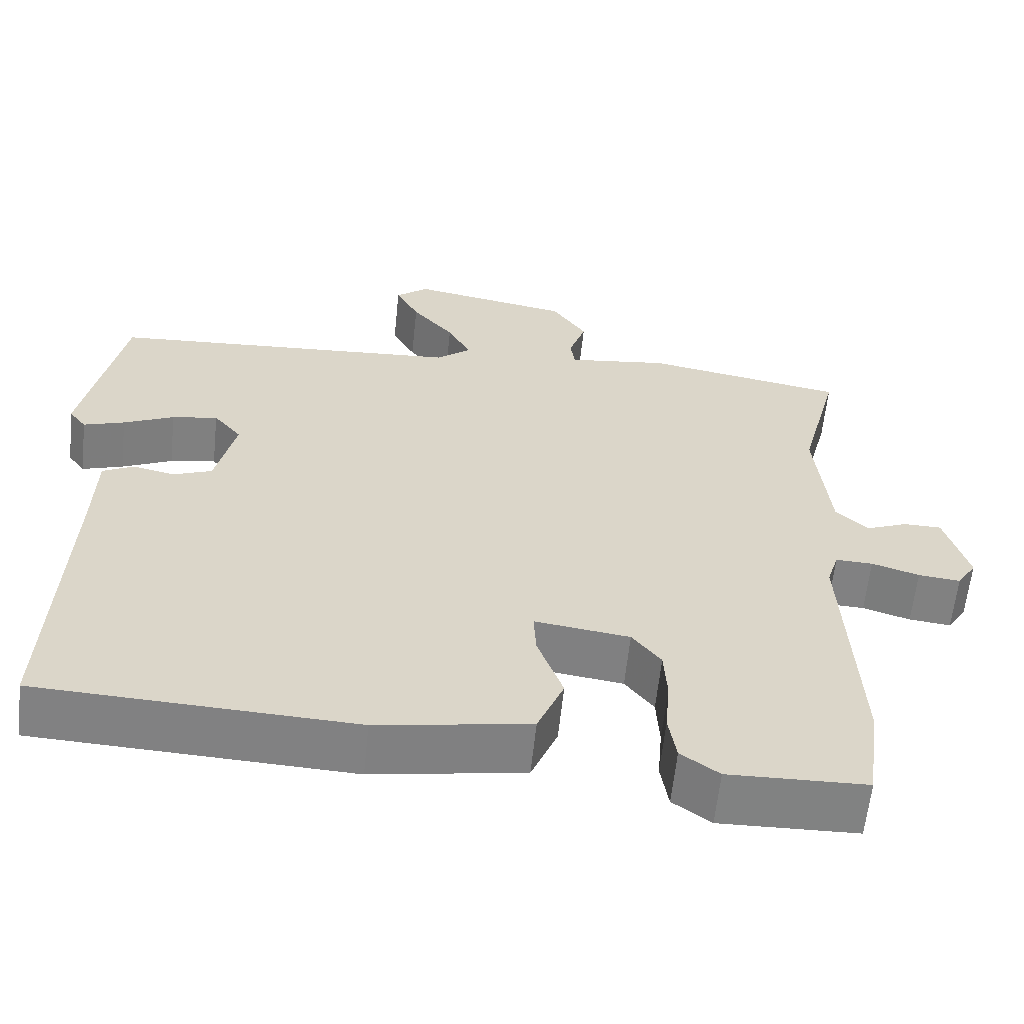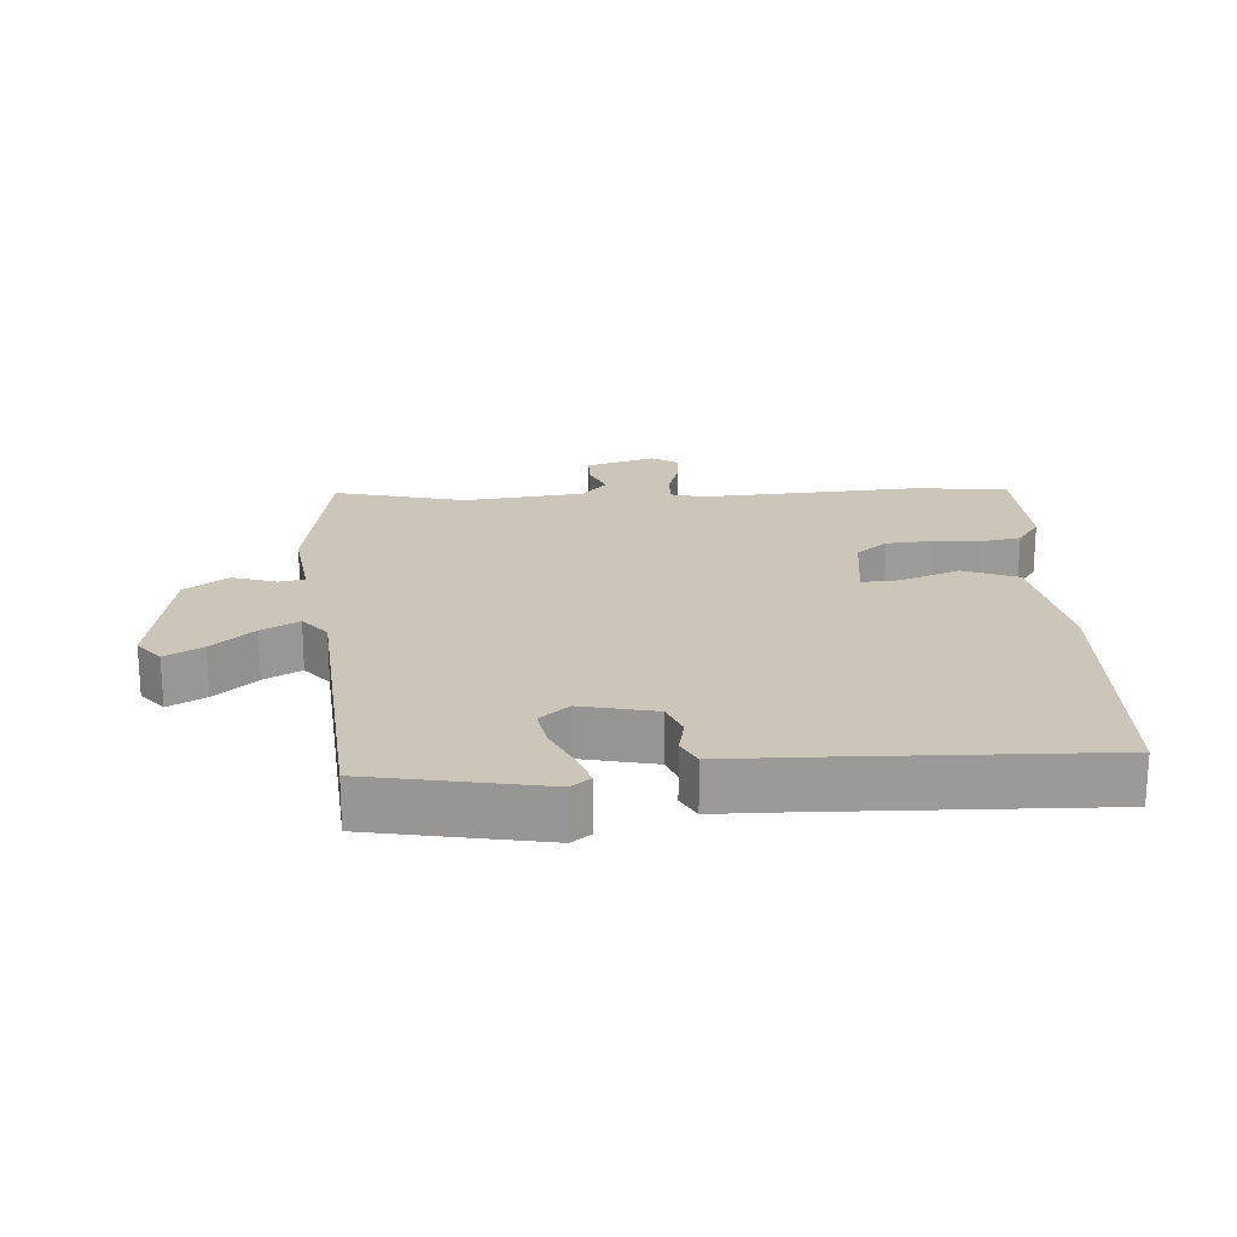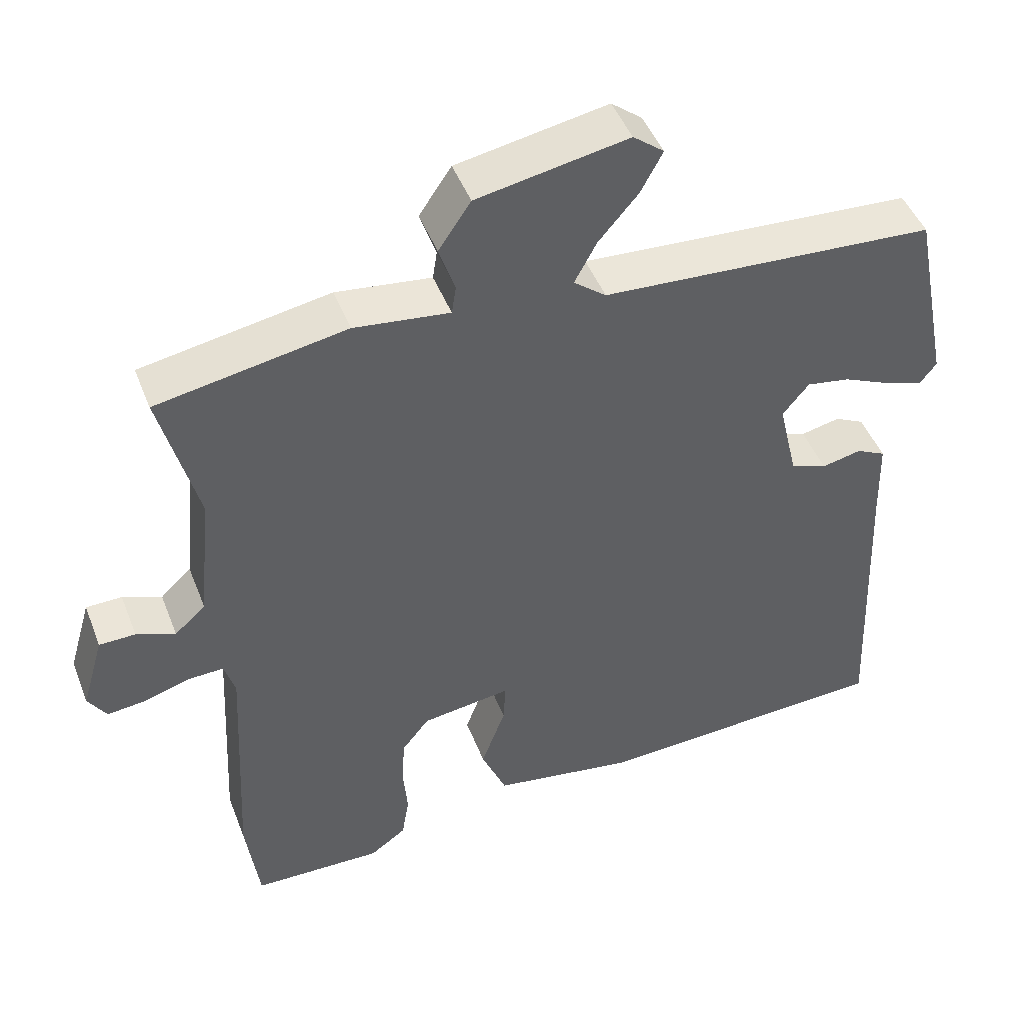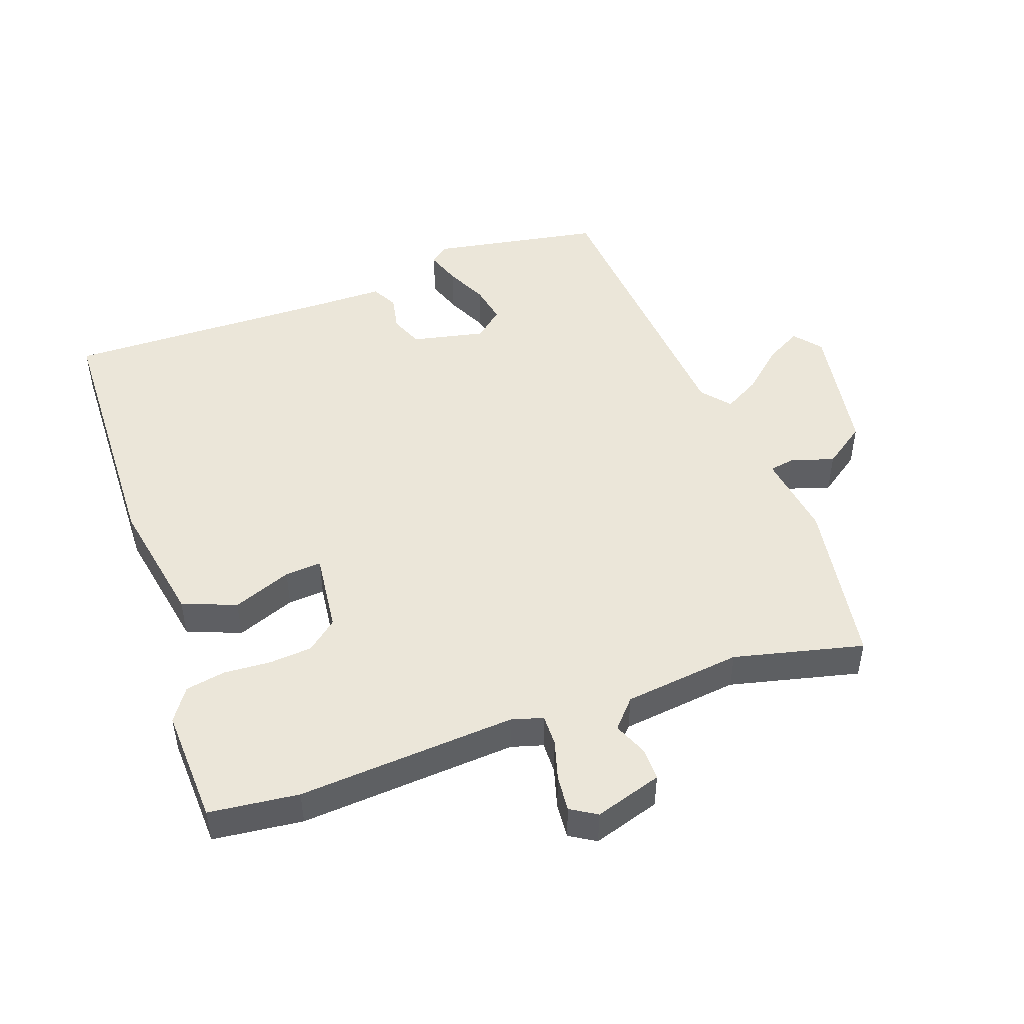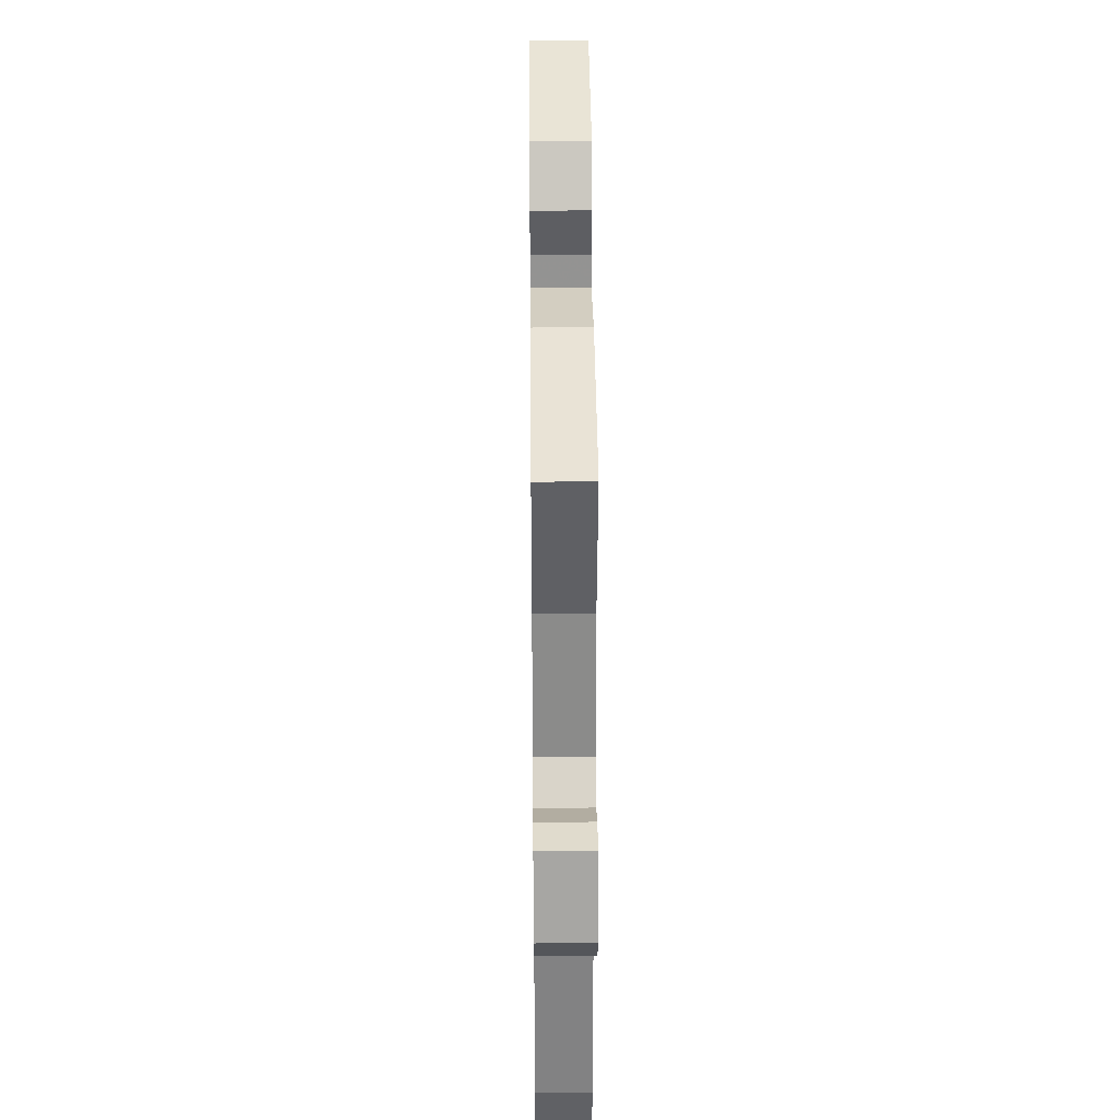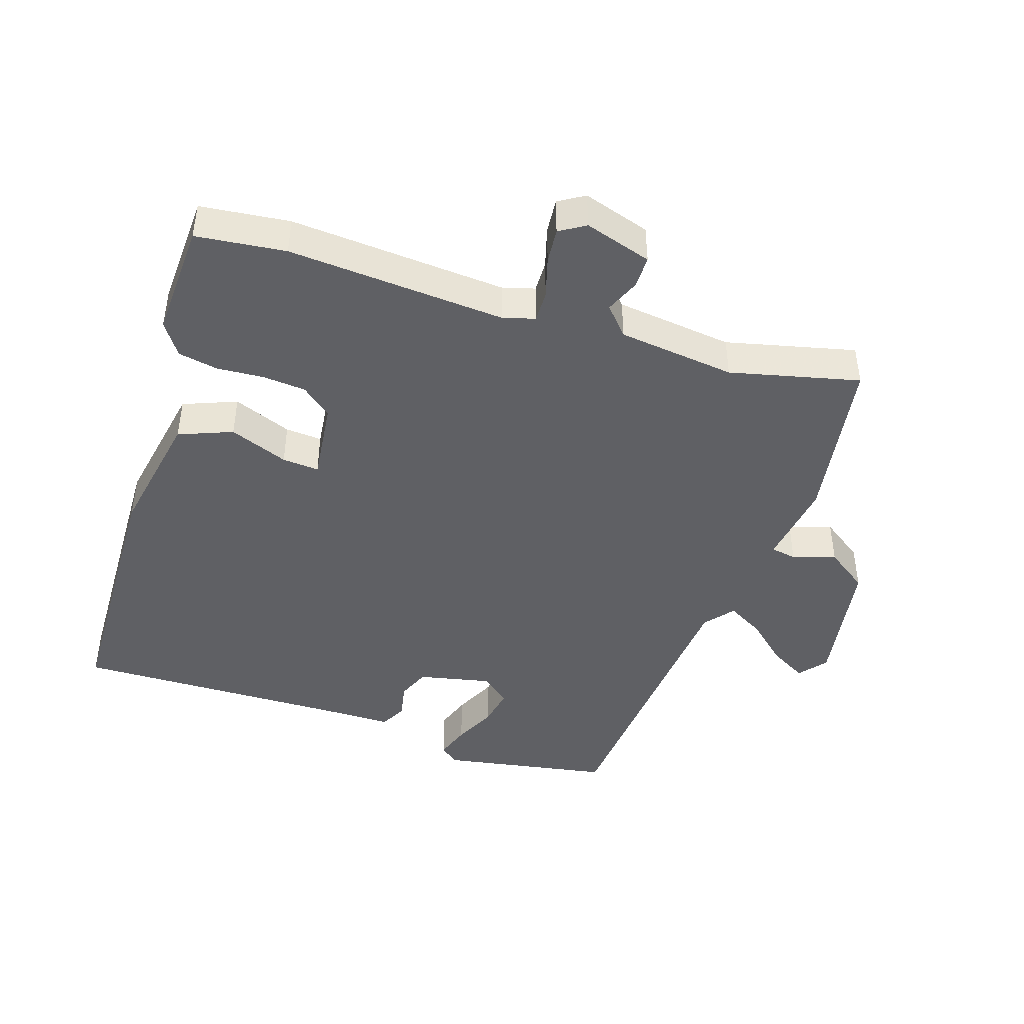
<metadata>
{"format":"obj","ext":"obj","renderer":"f3d","projection":"perspective","resolution":1024,"background":"white","views":[{"elev":-60.6,"azim":174.1,"up":"+Z"},{"elev":20.8,"azim":85.6,"up":"+Y"},{"elev":46.5,"azim":-20.7,"up":"+Z"},{"elev":48.1,"azim":-110.8,"up":"+Y"},{"elev":32.1,"azim":-90.6,"up":"+Z"},{"elev":-44.4,"azim":-109.2,"up":"+Y"}]}
</metadata>
<code>
v 0.498 0.07 -0.489
v 0.093 0.07 -0.509
v -0.103 0.07 -0.477
v -0.137 0.07 -0.396
v -0.104 0.07 -0.306
v -0.101 0.07 -0.25
v -0.223 0.07 -0.267
v -0.26 0.07 -0.314
v -0.264 0.07 -0.38
v -0.258 0.07 -0.451
v -0.268 0.07 -0.512
v -0.317 0.07 -0.547
v -0.494 0.07 -0.543
v -0.512 0.07 -0.407
v -0.495 0.07 -0.075
v -0.51 0.07 -0.027
v -0.558 0.07 -0.029
v -0.619 0.07 -0.048
v -0.673 0.07 -0.054
v -0.698 0.07 -0.015
v -0.668 0.07 0.088
v -0.619 0.07 0.089
v -0.566 0.07 0.068
v -0.524 0.07 0.107
v -0.506 0.07 0.286
v -0.557 0.07 0.482
v -0.3 0.07 0.528
v -0.17 0.07 0.512
v -0.164 0.07 0.551
v -0.186 0.07 0.616
v -0.142 0.07 0.681
v 0.064 0.07 0.719
v 0.106 0.07 0.686
v 0.076 0.07 0.63
v 0.022 0.07 0.567
v -0.008 0.07 0.511
v 0.036 0.07 0.476
v 0.492 0.07 0.448
v 0.543 0.07 0.19
v 0.521 0.07 0.161
v 0.468 0.07 0.178
v 0.403 0.07 0.207
v 0.344 0.07 0.217
v 0.308 0.07 0.173
v 0.334 0.07 0.062
v 0.384 0.07 0.043
v 0.438 0.07 0.055
v 0.478 0.07 0.035
v 0.481 0.07 -0.077
v 0.498 0 -0.489
v 0.093 0 -0.509
v -0.103 0 -0.477
v -0.137 0 -0.396
v -0.104 0 -0.306
v -0.101 0 -0.25
v -0.223 0 -0.267
v -0.26 0 -0.314
v -0.264 0 -0.38
v -0.258 0 -0.451
v -0.268 0 -0.512
v -0.317 0 -0.547
v -0.494 0 -0.543
v -0.512 0 -0.407
v -0.495 0 -0.075
v -0.51 0 -0.027
v -0.558 0 -0.029
v -0.619 0 -0.048
v -0.673 0 -0.054
v -0.698 0 -0.015
v -0.668 0 0.088
v -0.619 0 0.089
v -0.566 0 0.068
v -0.524 0 0.107
v -0.506 0 0.286
v -0.557 0 0.482
v -0.3 0 0.528
v -0.17 0 0.512
v -0.164 0 0.551
v -0.186 0 0.616
v -0.142 0 0.681
v 0.064 0 0.719
v 0.106 0 0.686
v 0.076 0 0.63
v 0.022 0 0.567
v -0.008 0 0.511
v 0.036 0 0.476
v 0.492 0 0.448
v 0.543 0 0.19
v 0.521 0 0.161
v 0.468 0 0.178
v 0.403 0 0.207
v 0.344 0 0.217
v 0.308 0 0.173
v 0.334 0 0.062
v 0.384 0 0.043
v 0.438 0 0.055
v 0.478 0 0.035
v 0.481 0 -0.077
f 46 47 48 49
f 3 4 5
f 2 3 5
f 1 2 5
f 49 1 5
f 46 49 5
f 45 46 5
f 44 45 5 6
f 43 44 6 7
f 40 41 42
f 39 40 42
f 38 39 42
f 37 38 42
f 37 42 43
f 36 37 43 7
f 33 34 35
f 32 33 35
f 31 32 35
f 30 31 35
f 29 30 35
f 28 29 35 36
f 25 26 27 28
f 36 7 8
f 28 36 8
f 25 28 8
f 24 25 8
f 21 22 23
f 20 21 23
f 19 20 23
f 18 19 23
f 17 18 23
f 16 17 23 24
f 24 8 9
f 16 24 9
f 15 16 9
f 13 14 15
f 12 13 15
f 11 12 15
f 10 11 15
f 9 10 15
f 98 97 96 95
f 54 53 52
f 54 52 51
f 54 51 50
f 54 50 98
f 54 98 95
f 54 95 94
f 55 54 94 93
f 56 55 93 92
f 91 90 89
f 91 89 88
f 91 88 87
f 91 87 86
f 92 91 86
f 56 92 86 85
f 84 83 82
f 84 82 81
f 84 81 80
f 84 80 79
f 84 79 78
f 85 84 78 77
f 77 76 75 74
f 57 56 85
f 57 85 77
f 57 77 74
f 57 74 73
f 72 71 70
f 72 70 69
f 72 69 68
f 72 68 67
f 72 67 66
f 73 72 66 65
f 58 57 73
f 58 73 65
f 58 65 64
f 64 63 62
f 64 62 61
f 64 61 60
f 64 60 59
f 64 59 58
f 1 50 51 2
f 2 51 52 3
f 3 52 53 4
f 4 53 54 5
f 5 54 55 6
f 6 55 56 7
f 7 56 57 8
f 8 57 58 9
f 9 58 59 10
f 10 59 60 11
f 11 60 61 12
f 12 61 62 13
f 13 62 63 14
f 14 63 64 15
f 15 64 65 16
f 16 65 66 17
f 17 66 67 18
f 18 67 68 19
f 19 68 69 20
f 20 69 70 21
f 21 70 71 22
f 22 71 72 23
f 23 72 73 24
f 24 73 74 25
f 25 74 75 26
f 26 75 76 27
f 27 76 77 28
f 28 77 78 29
f 29 78 79 30
f 30 79 80 31
f 31 80 81 32
f 32 81 82 33
f 33 82 83 34
f 34 83 84 35
f 35 84 85 36
f 36 85 86 37
f 37 86 87 38
f 38 87 88 39
f 39 88 89 40
f 40 89 90 41
f 41 90 91 42
f 42 91 92 43
f 43 92 93 44
f 44 93 94 45
f 45 94 95 46
f 46 95 96 47
f 47 96 97 48
f 48 97 98 49
f 49 98 50 1

</code>
